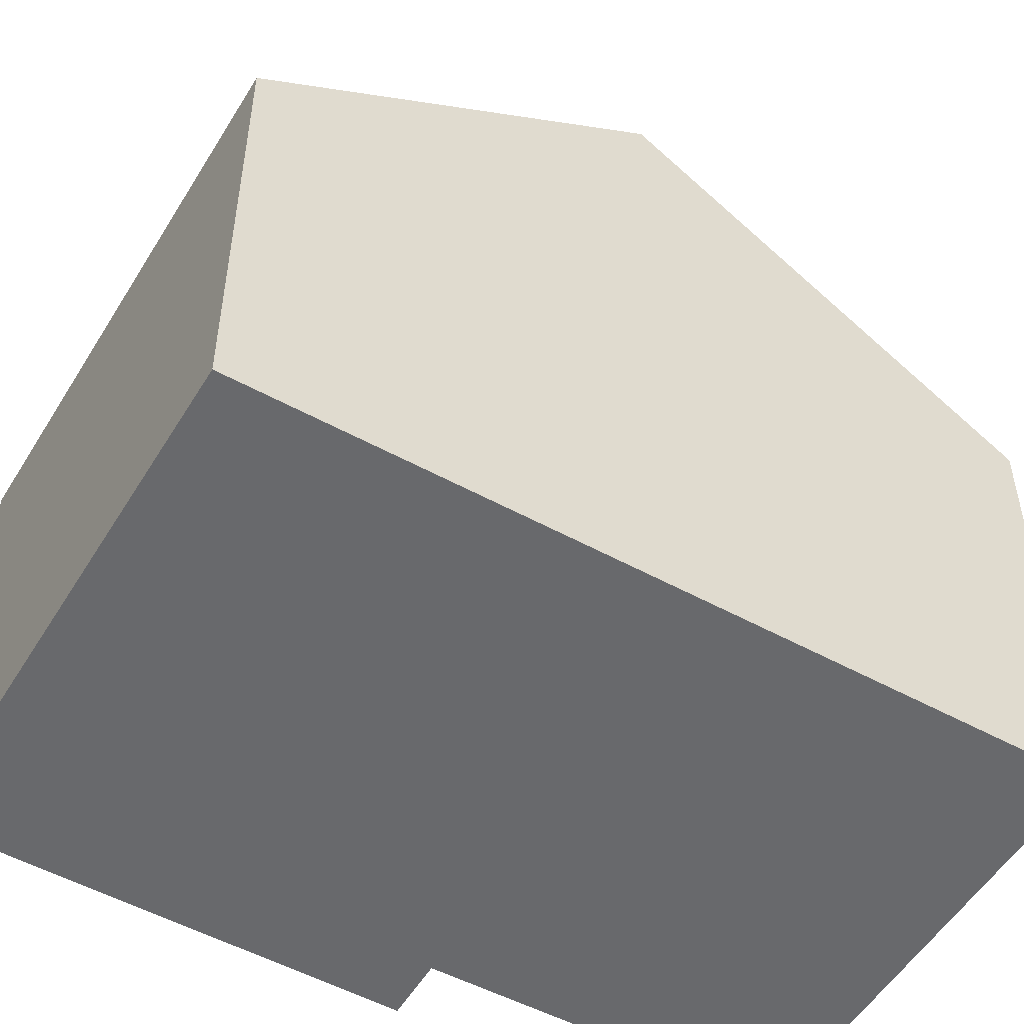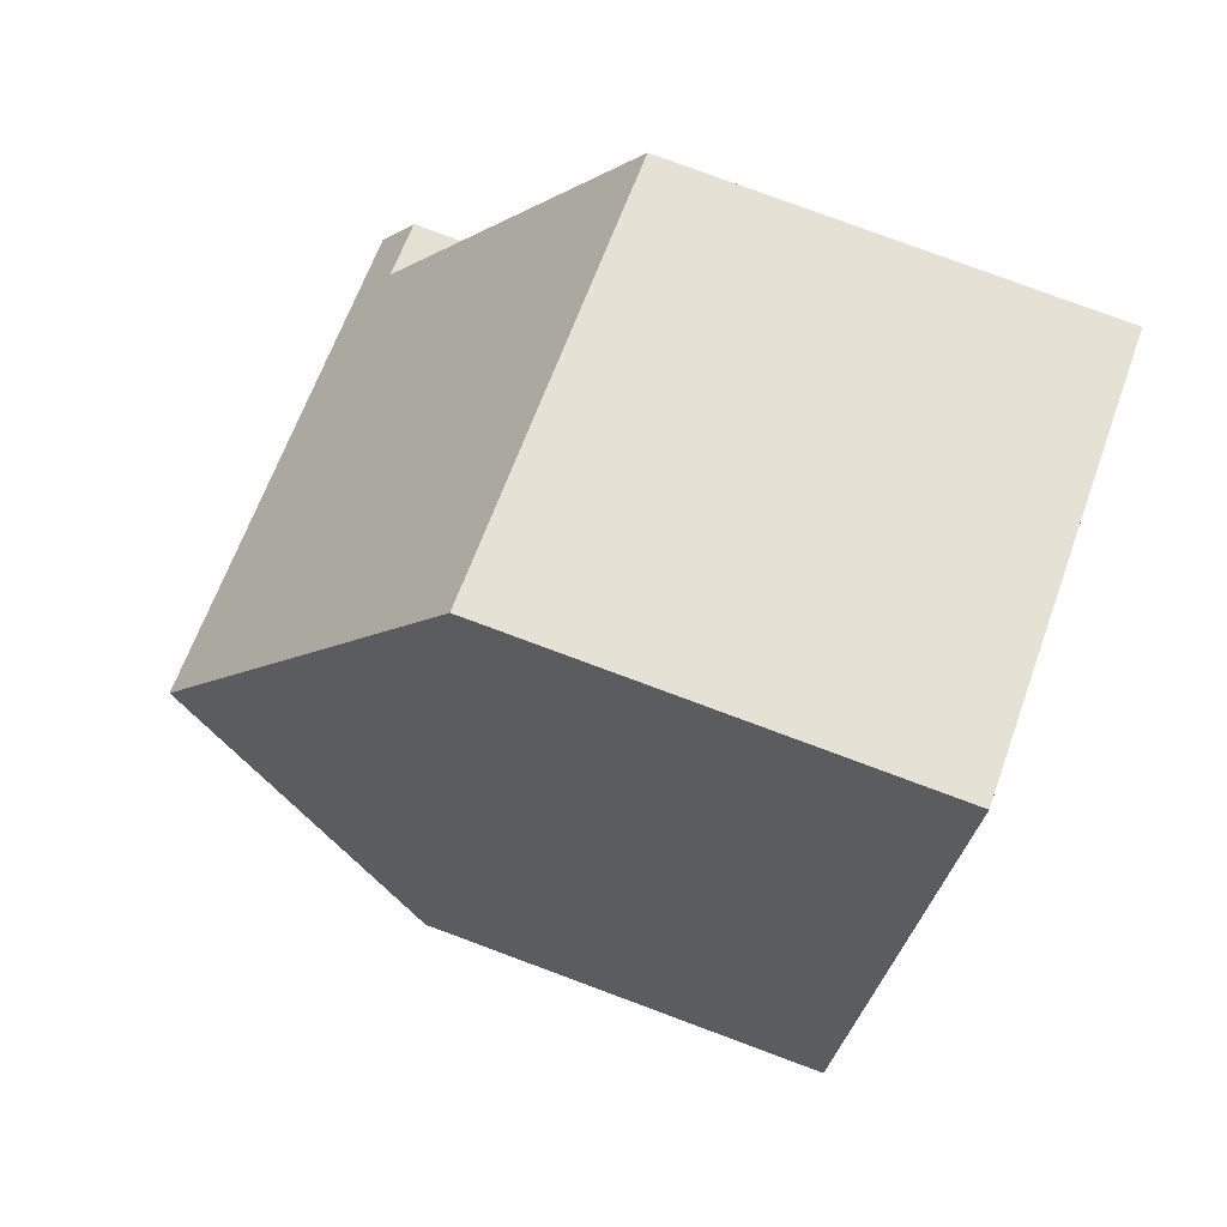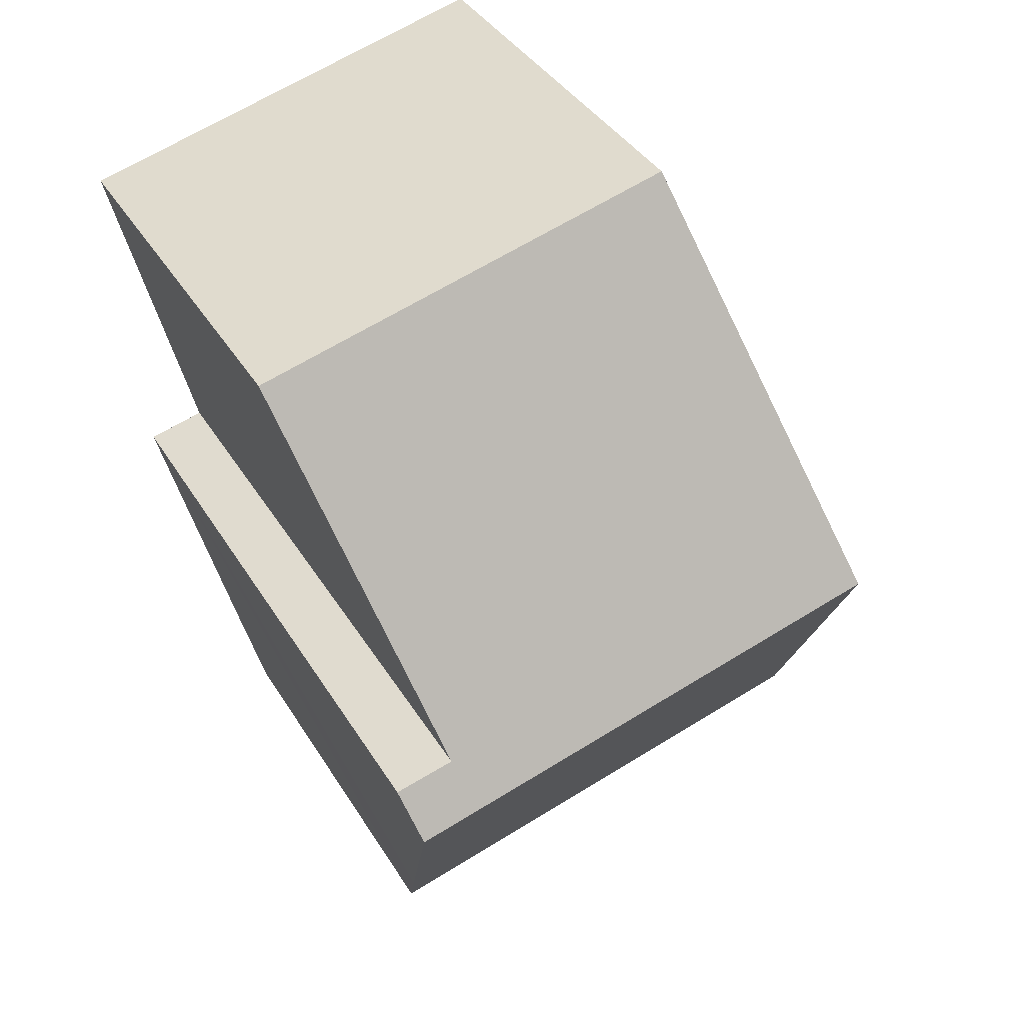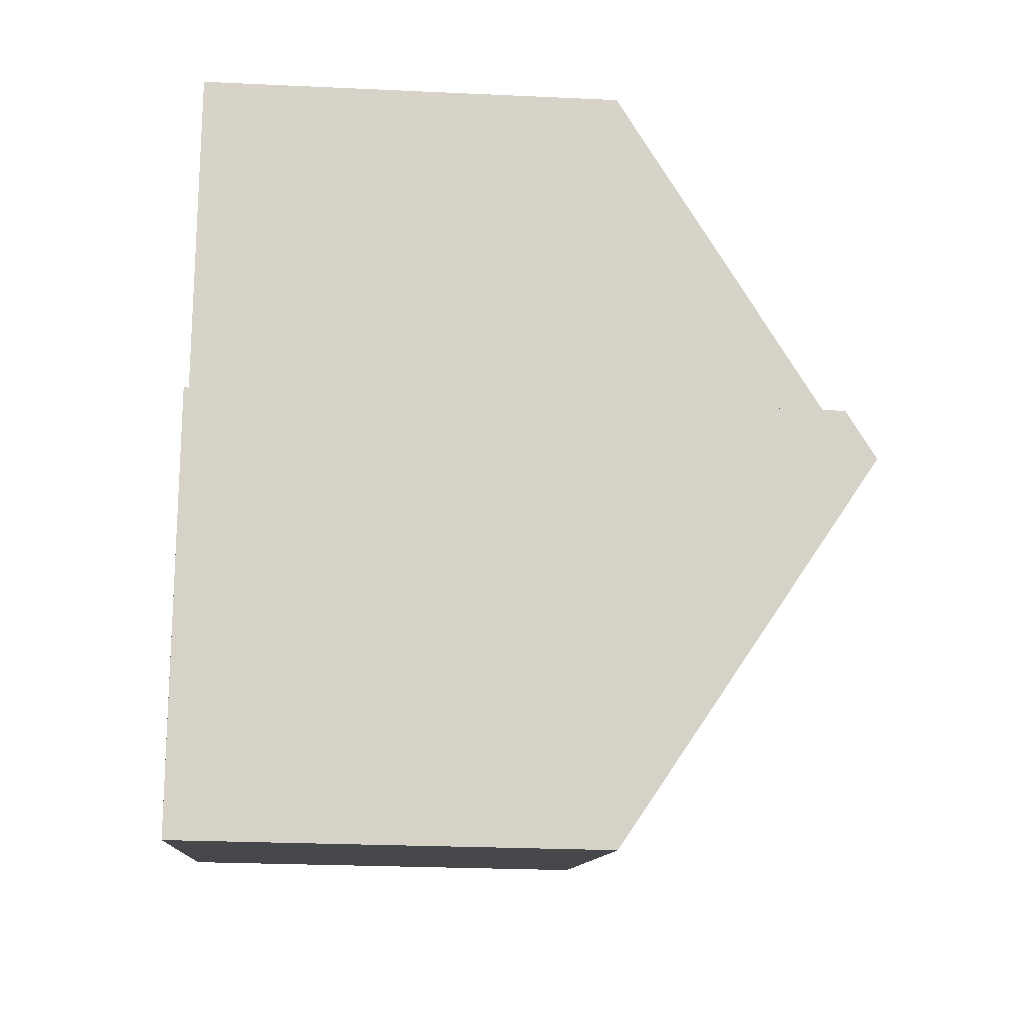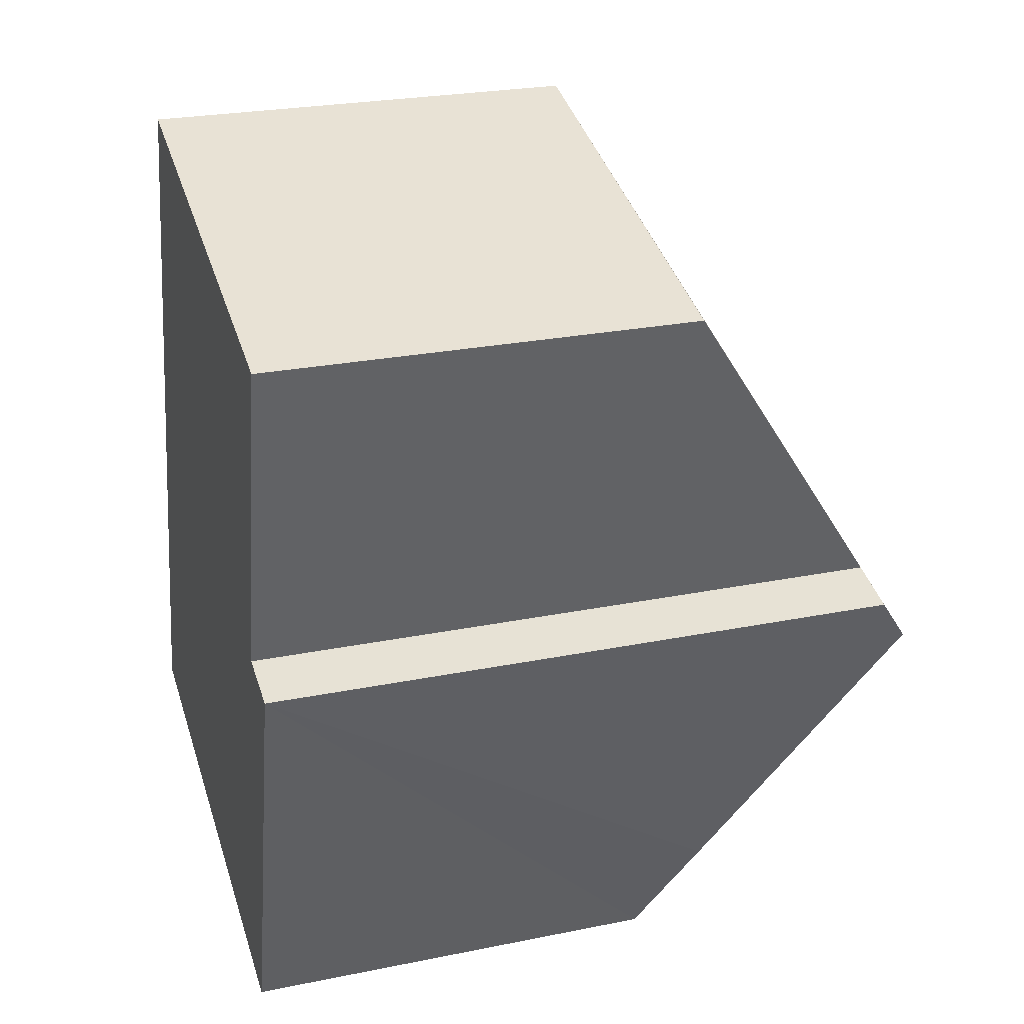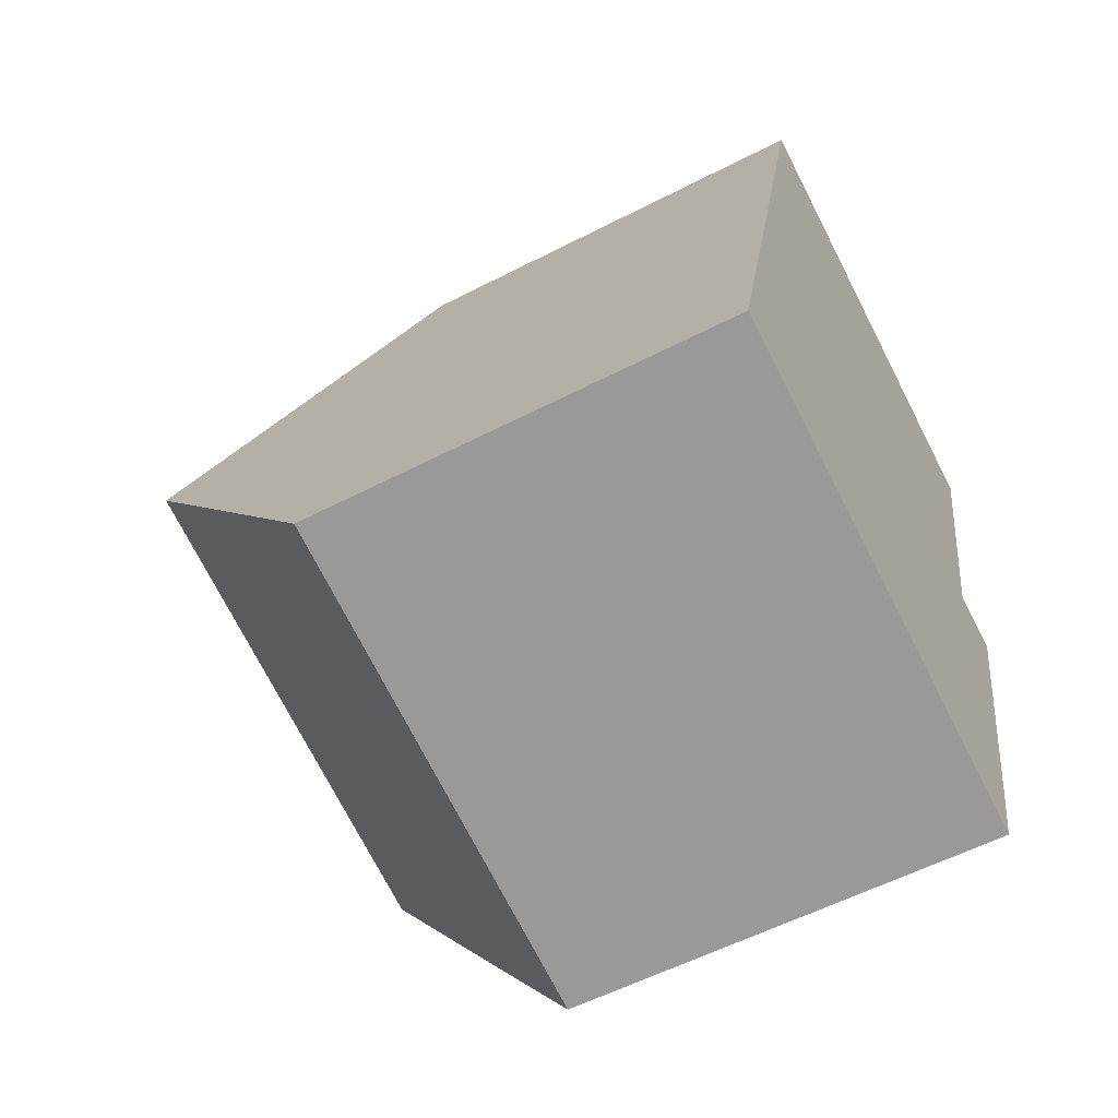
<metadata>
{"format":"obj","ext":"obj","renderer":"f3d","projection":"perspective","resolution":1024,"background":"white","views":[{"elev":-52.7,"azim":-105.9,"up":"+Y"},{"elev":79.6,"azim":-69.7,"up":"+Z"},{"elev":38.5,"azim":151.9,"up":"+Z"},{"elev":-26.0,"azim":85.8,"up":"+Z"},{"elev":25.7,"azim":72.1,"up":"+Z"},{"elev":-57.2,"azim":-61.8,"up":"+Z"}]}
</metadata>
<code>
v  9.294 10.7 3.839
v  8.566 10.22 4.796
v  9.484 10.21 4.566
v  1.538 10.7 5.888
v  3.073 6.726 11.77
v  9.848 6.706 10.01
v  8.361 8.287 0.266
v  8.143 7.723 -0.568
v  7.744 6.721 -2.046
v  0.221 7.292 0.845
v  0 6.721 4.115e-16
v  9.484 -2.796e-16 4.566
v  7.744 1.253e-16 -2.046
v  9.294 -2.351e-16 3.839
v  8.361 -1.629e-17 0.266
v  8.143 3.478e-17 -0.568
v  8.566 -2.937e-16 4.796
v  9.848 -6.129e-16 10.01
v  0 0 0
v  0.221 -5.174e-17 0.845
v  1.538 -3.605e-16 5.888
v  3.073 -7.206e-16 11.77
g defaultobject
f 1 2 3
f 2 1 4
f 2 4 5
f 5 6 2
f 7 4 1
f 4 7 8
f 4 8 9
f 4 9 10
f 10 9 11
f 3 7 1
f 7 3 12
f 7 12 8
f 8 12 9
f 9 12 13
f 13 12 14
f 13 14 15
f 13 15 16
f 6 17 2
f 17 6 18
f 13 11 9
f 11 13 19
f 19 10 11
f 10 19 4
f 4 19 5
f 5 19 20
f 5 20 21
f 5 21 22
f 22 6 5
f 6 22 18
f 17 3 2
f 3 17 12
f 16 19 13
f 19 16 20
f 20 16 21
f 21 16 15
f 21 15 14
f 21 14 12
f 21 12 17
f 17 22 21
f 22 17 18

</code>
